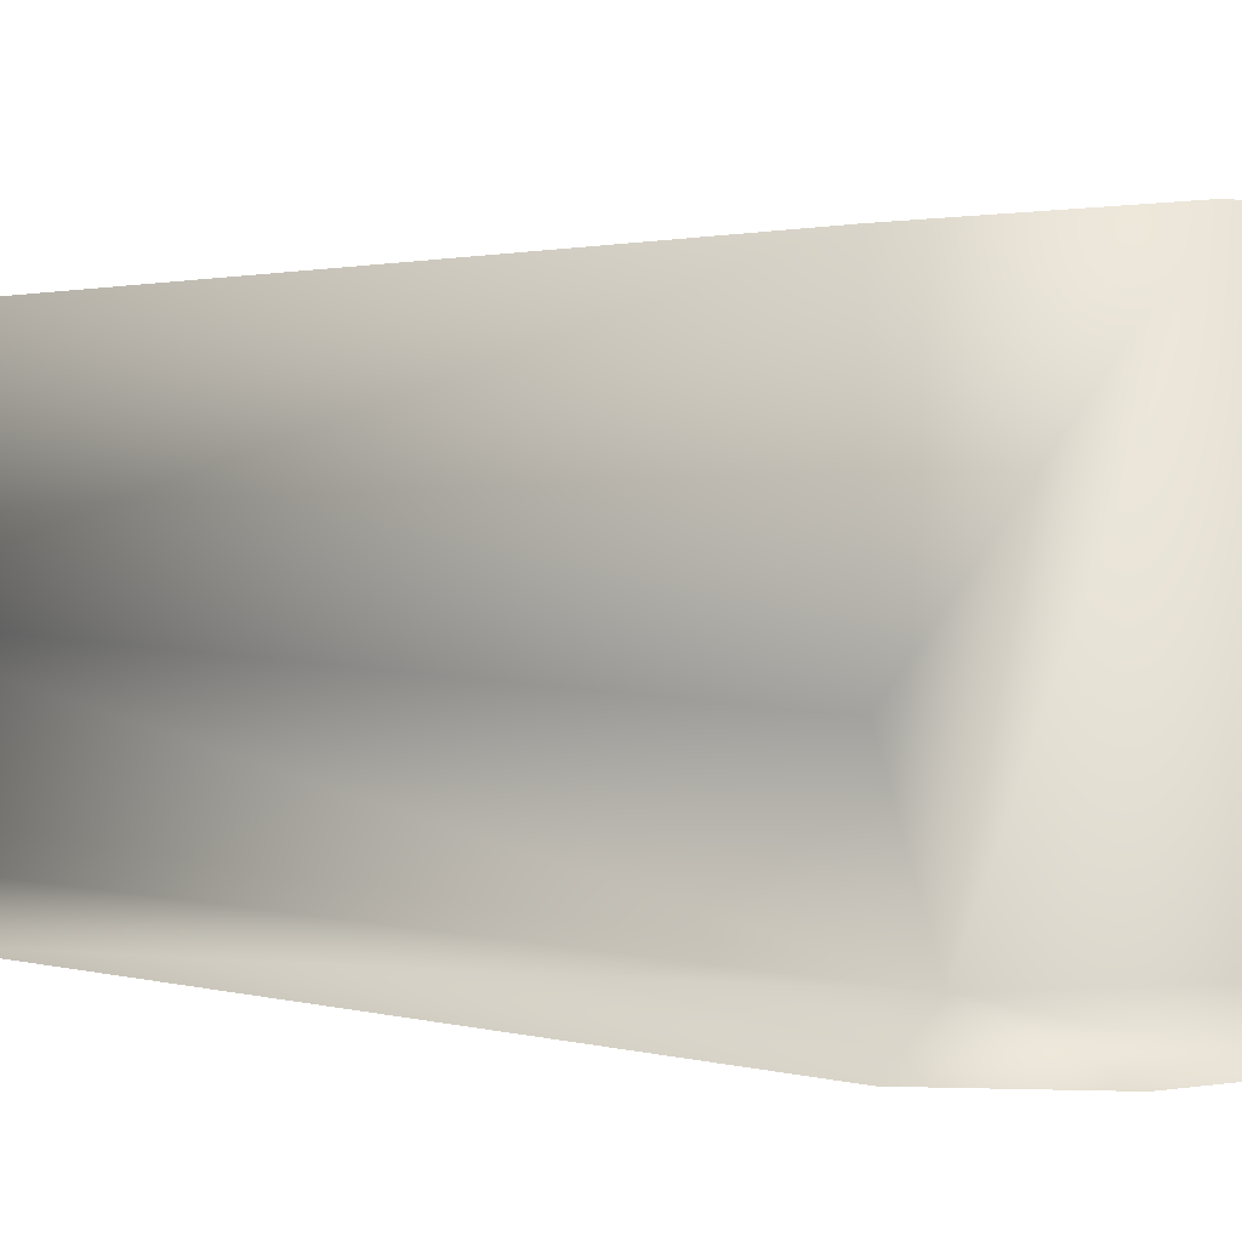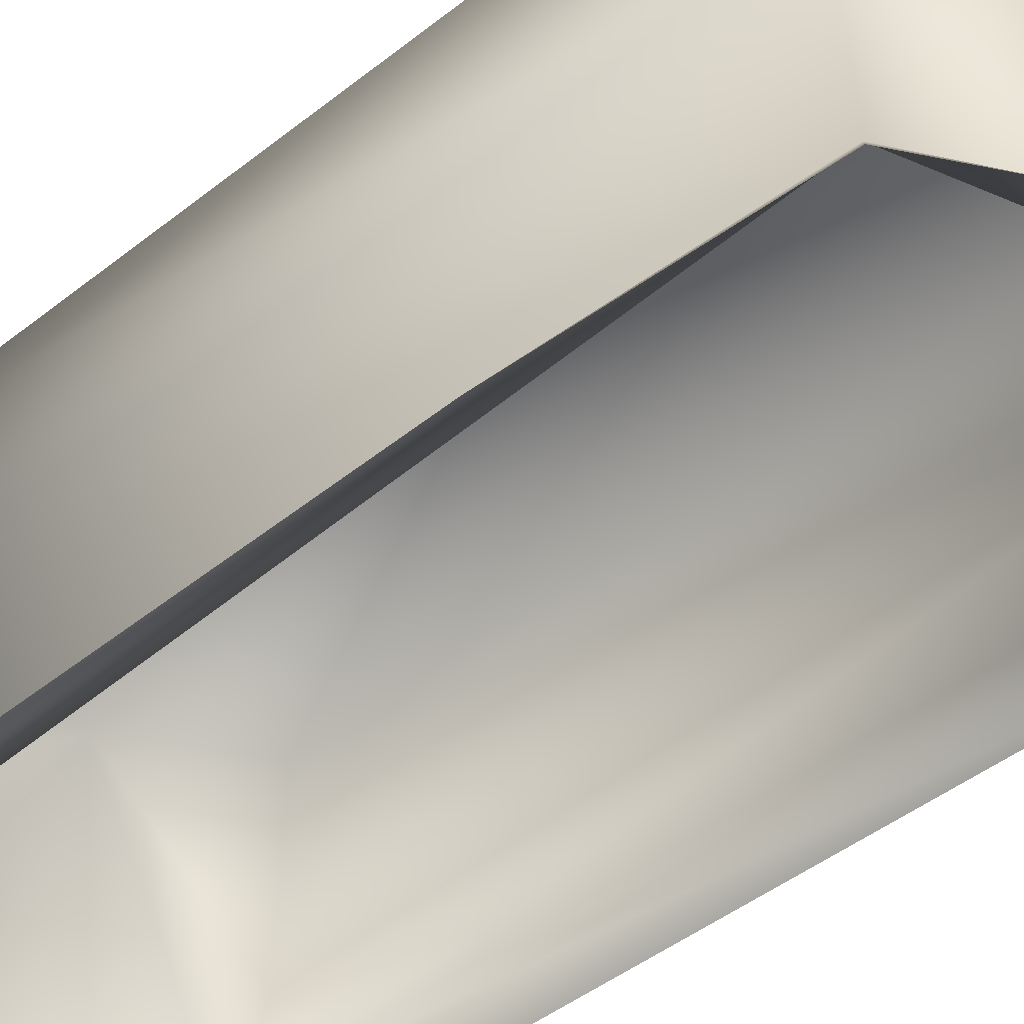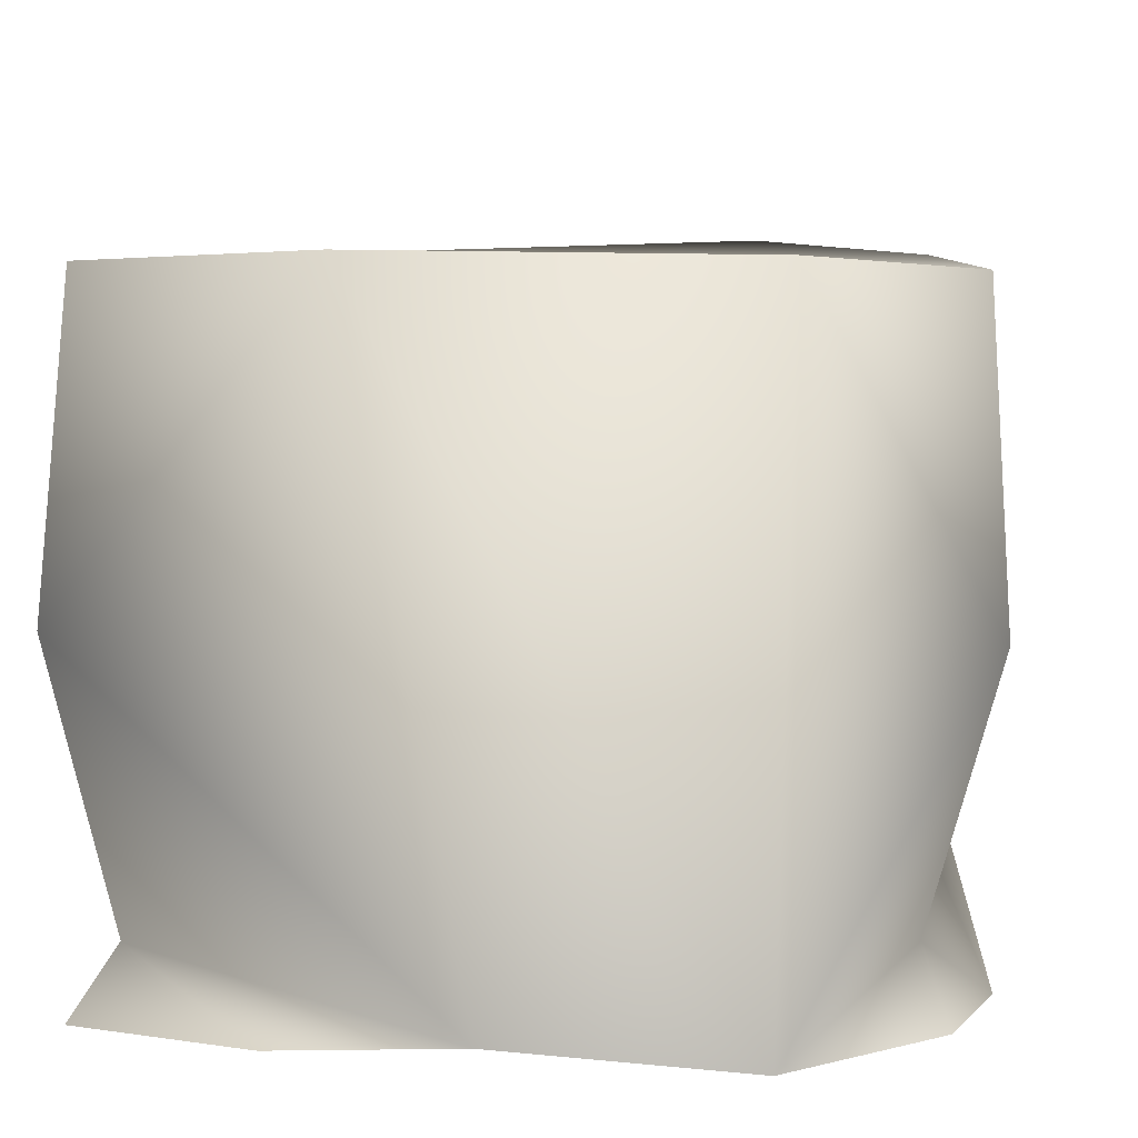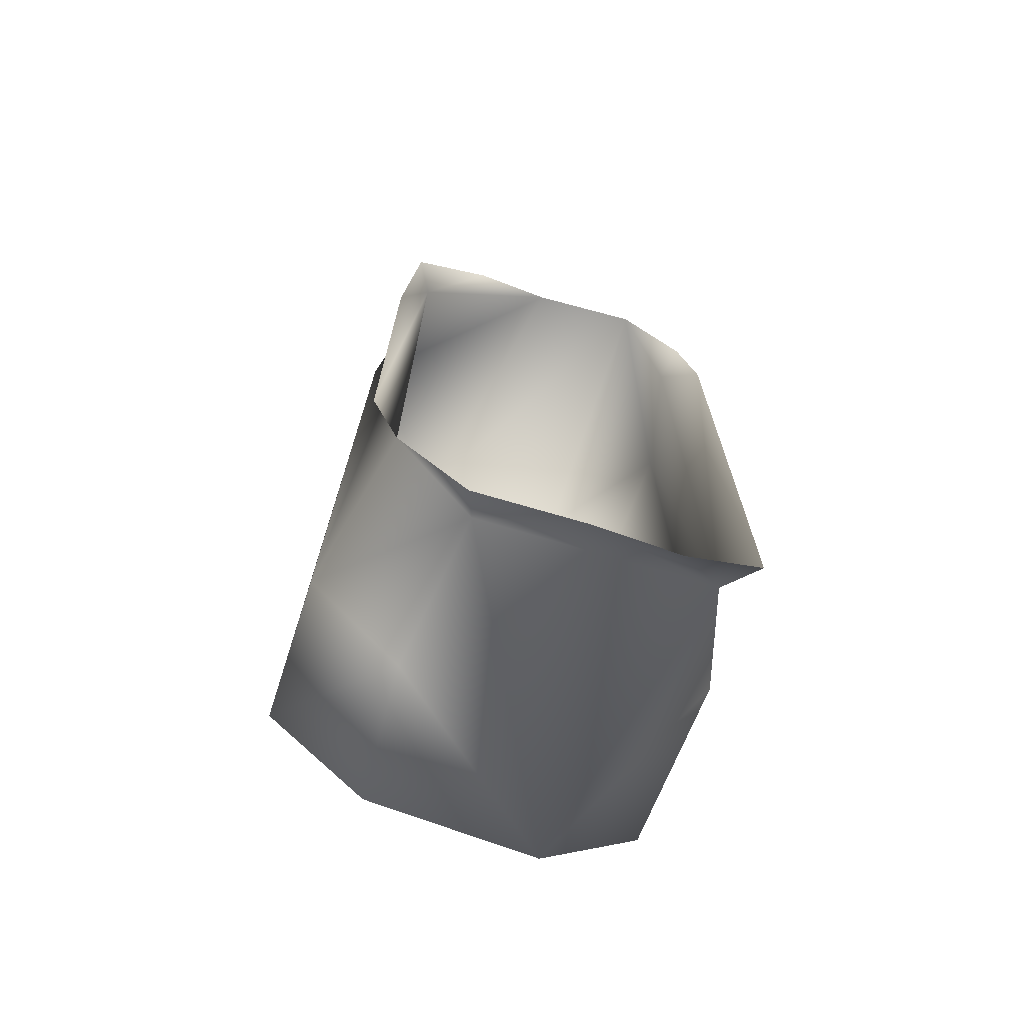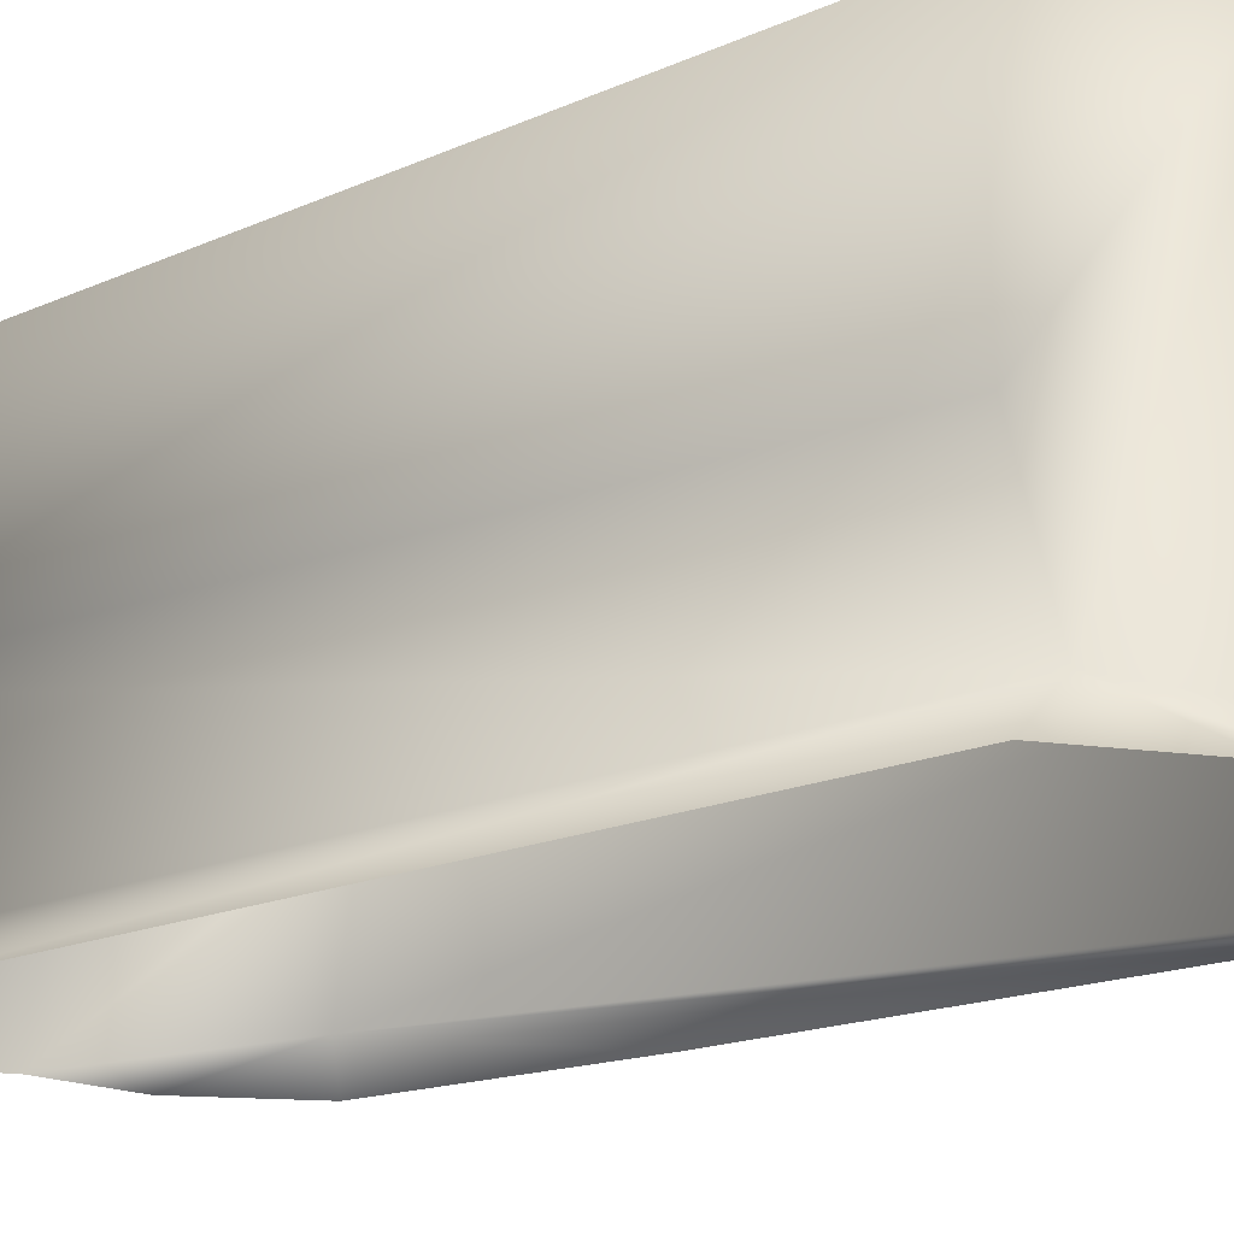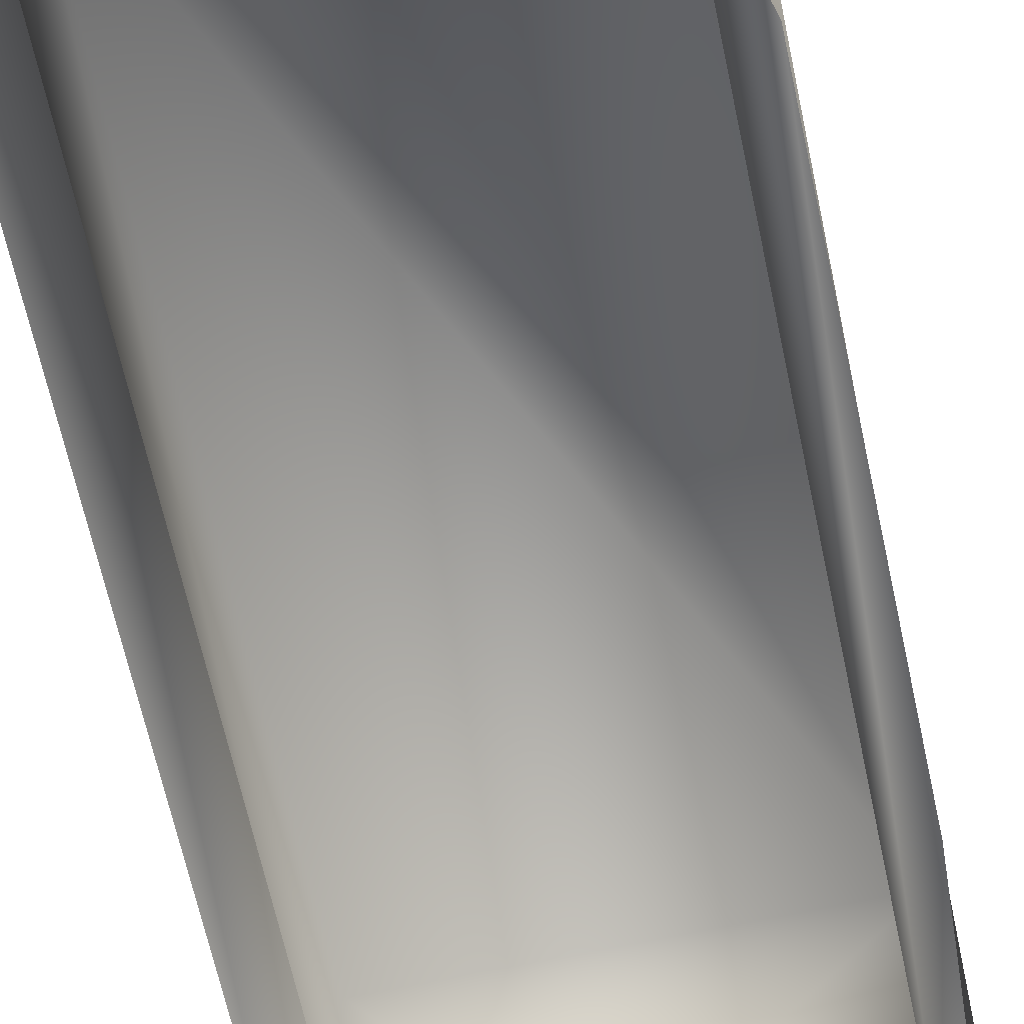
<metadata>
{"format":"obj","ext":"obj","renderer":"f3d","projection":"perspective","resolution":1024,"background":"white","views":[{"elev":1.6,"azim":142.5,"up":"+Y"},{"elev":-42.9,"azim":-45.5,"up":"+Y"},{"elev":4.0,"azim":3.2,"up":"+Y"},{"elev":-71.2,"azim":-19.6,"up":"+Z"},{"elev":-14.6,"azim":135.8,"up":"+Y"},{"elev":-63.8,"azim":-167.7,"up":"+Y"}]}
</metadata>
<code>
o Circle.002
v 1.476 4.325 6.959
v -1.135 4.357 6.661
v -2.776 4.296 5.47
v 2.585 4.245 5.457
v -2.952 4.293 -5.518
v 2.512 4.363 -5.579
v 1.068 4.488 -6.756
v -1.457 4.376 -6.87
v 2.586 1.802 -5.713
v 2.137 0.3534 -5.804
v -1.633 2.342 -6.996
v -1.36 0.2951 -6.504
v 2.197 0.3225 5.269
v 1.353 -0.2304 6.618
v 2.373 -0.1479 5.709
v -0.3354 -0.117 6.491
v -1.557 -0.1479 6.46
v -3.012 2.116 -5.743
v -2.567 -0.1816 -5.801
v -2.488 0.3072 5.47
v -2.784 -0.1453 5.705
v 2.661 -0.1473 4.327
v -2.934 2.153 5.659
v 2.691 2.094 5.665
v -2.979 -0.1479 -4.361
v 2.599 -0.1036 -5.789
v 1.39 -0.1479 -6.549
v 0.06687 -0.1479 -6.562
v -1.548 -0.1479 -6.842
v -2.979 -0.1479 2.269
f 3 2 4
f 1 4 2
f 8 5 7
f 7 5 3
f 3 4 6 7
f 19 25 20
f 23 3 5
f 10 24 13
f 22 13 15
f 8 7 11
f 4 1 24
f 27 10 26
f 19 12 29
f 10 27 28
f 5 18 23
f 9 6 24
f 10 9 24
f 20 25 30
f 6 4 24
f 20 30 21
f 7 10 12 11
f 10 7 9
f 18 11 12 19
f 15 13 14
f 20 21 17 16
f 11 18 5 8
f 6 9 7
f 24 1 14 13
f 3 23 2
f 12 10 28 29
f 2 16 14 1
f 23 20 16 2
f 18 19 20 23
f 10 13 22 26

</code>
